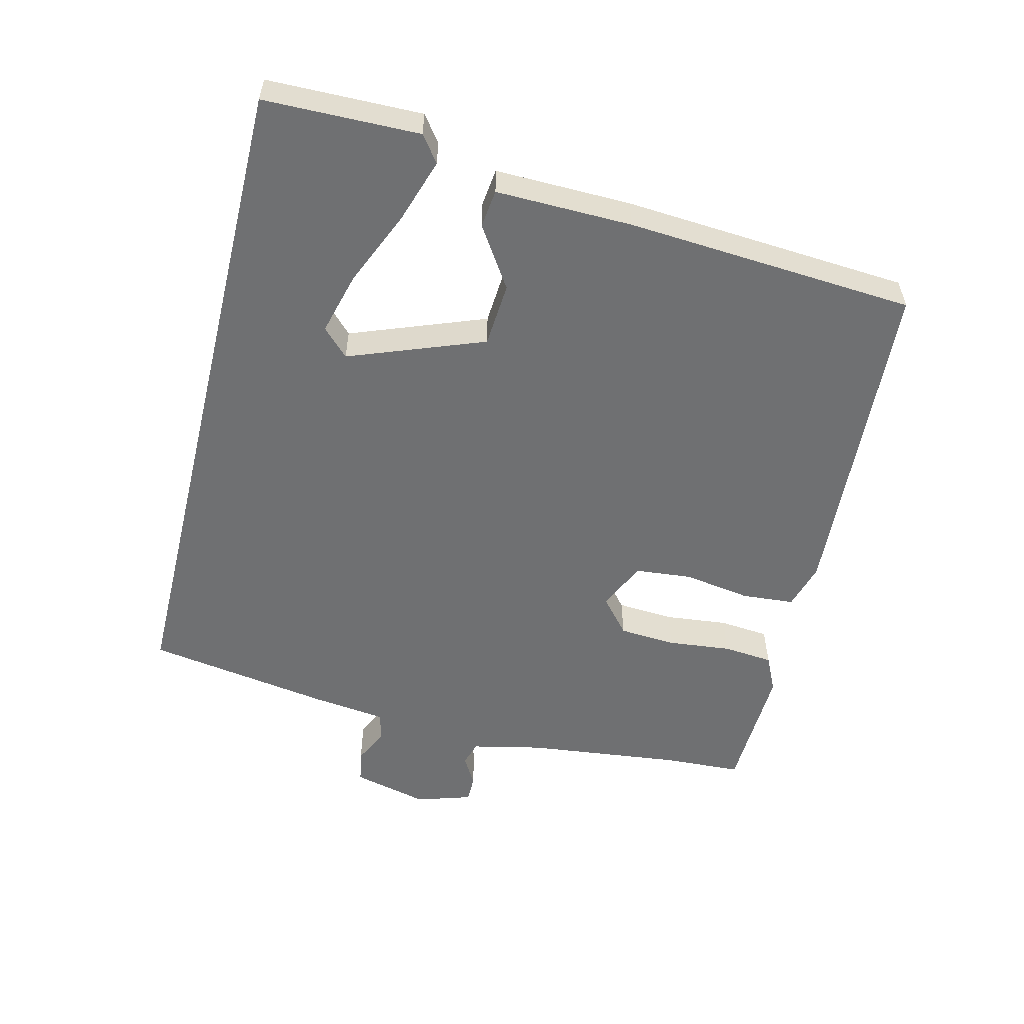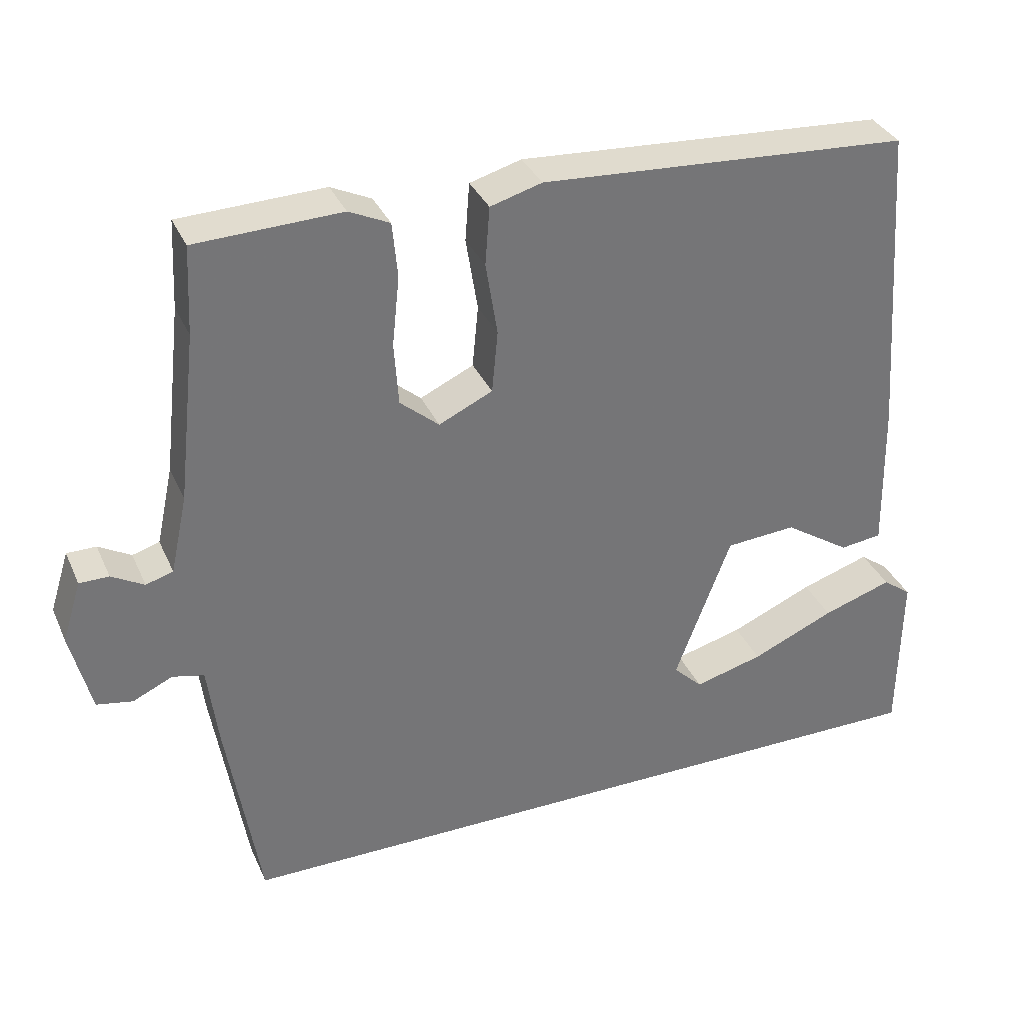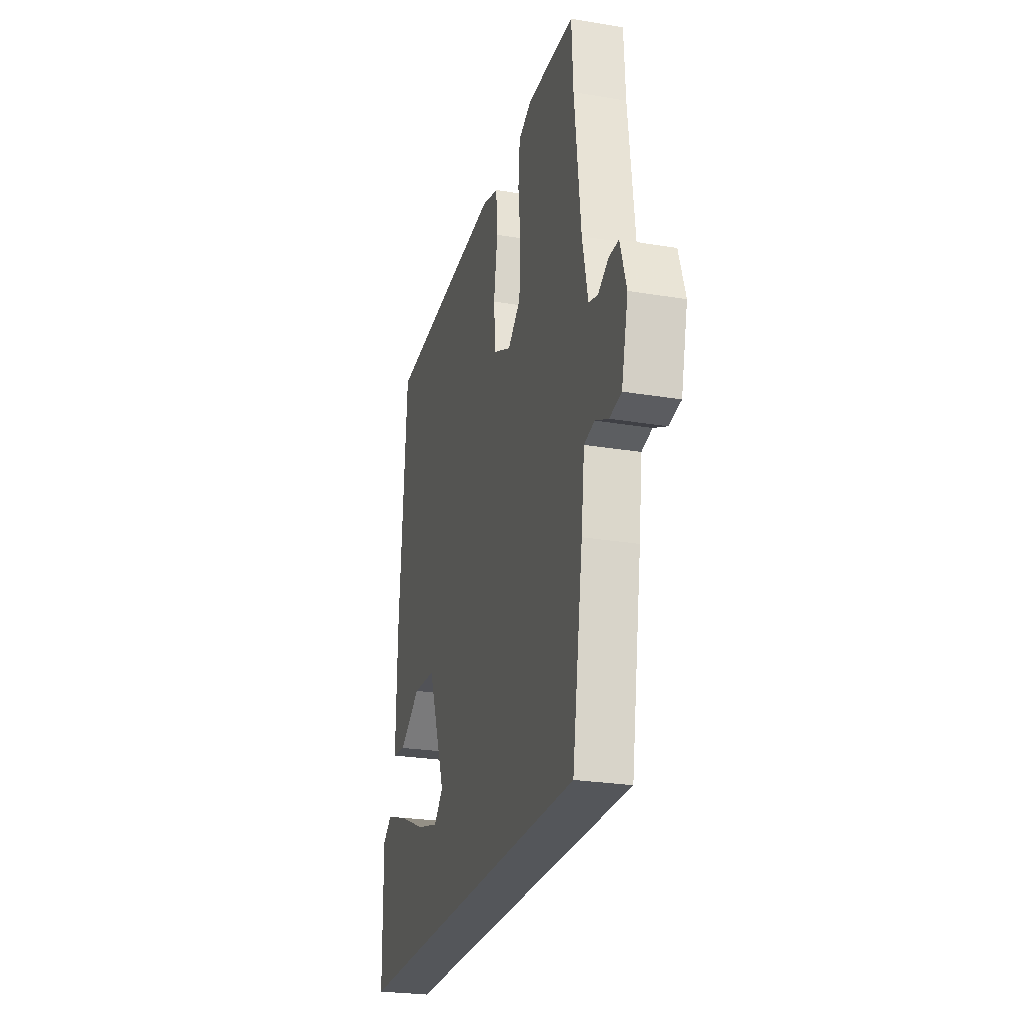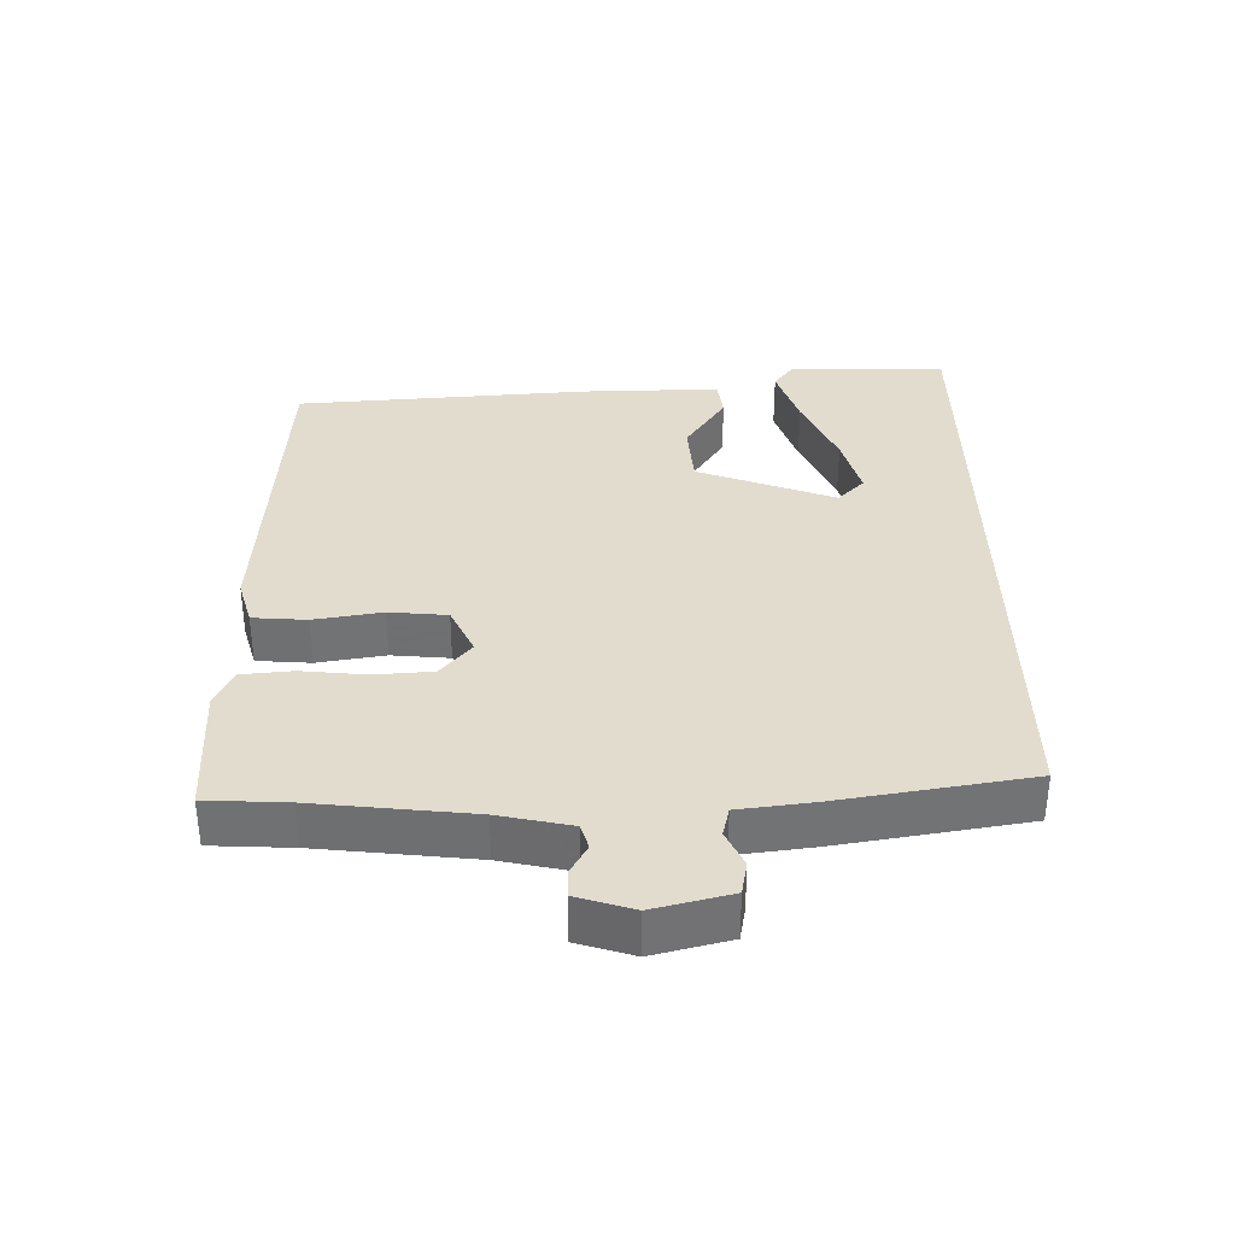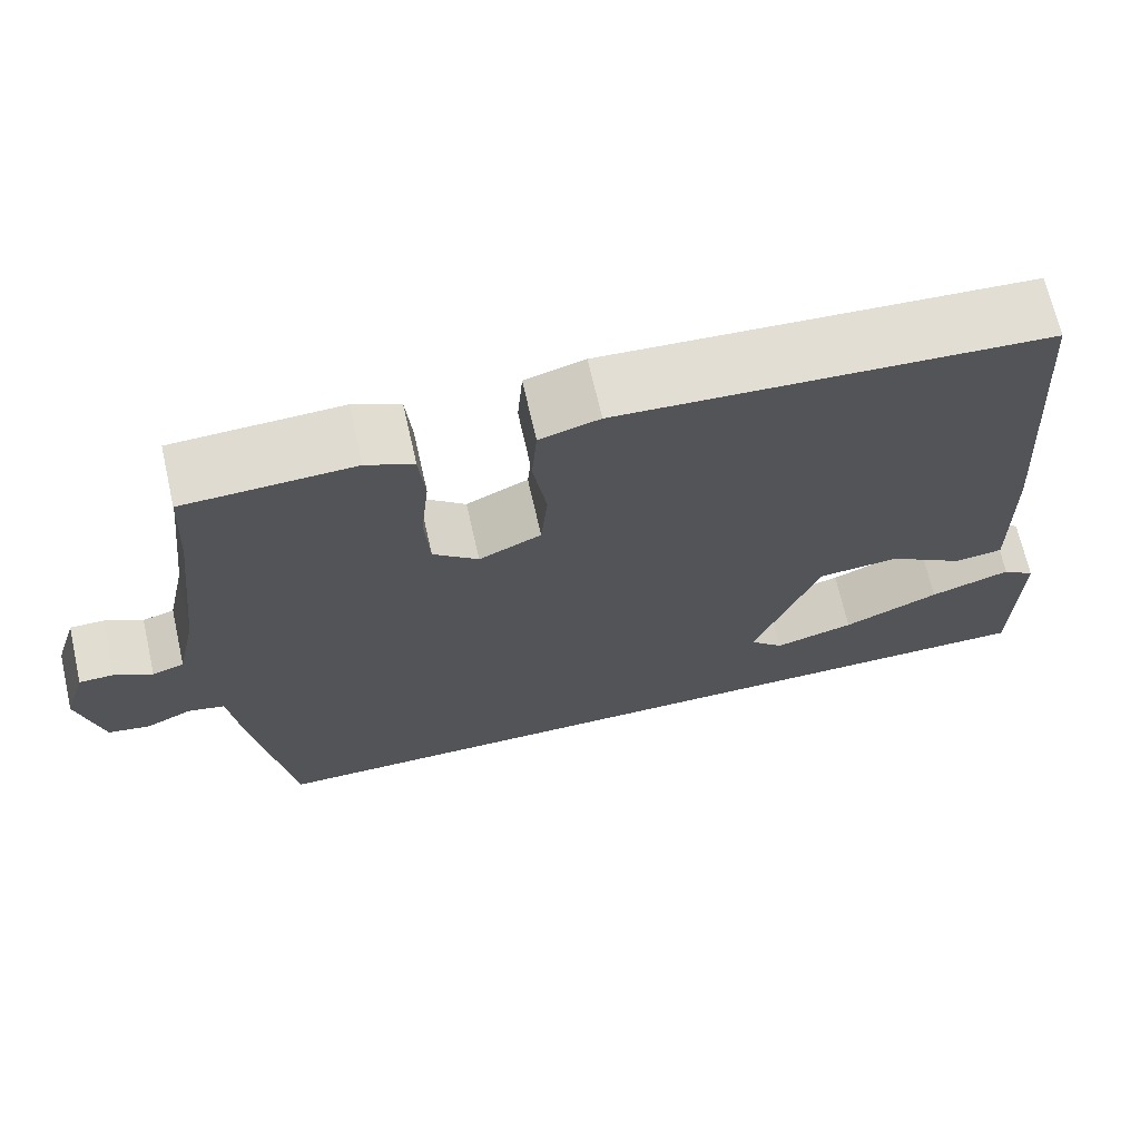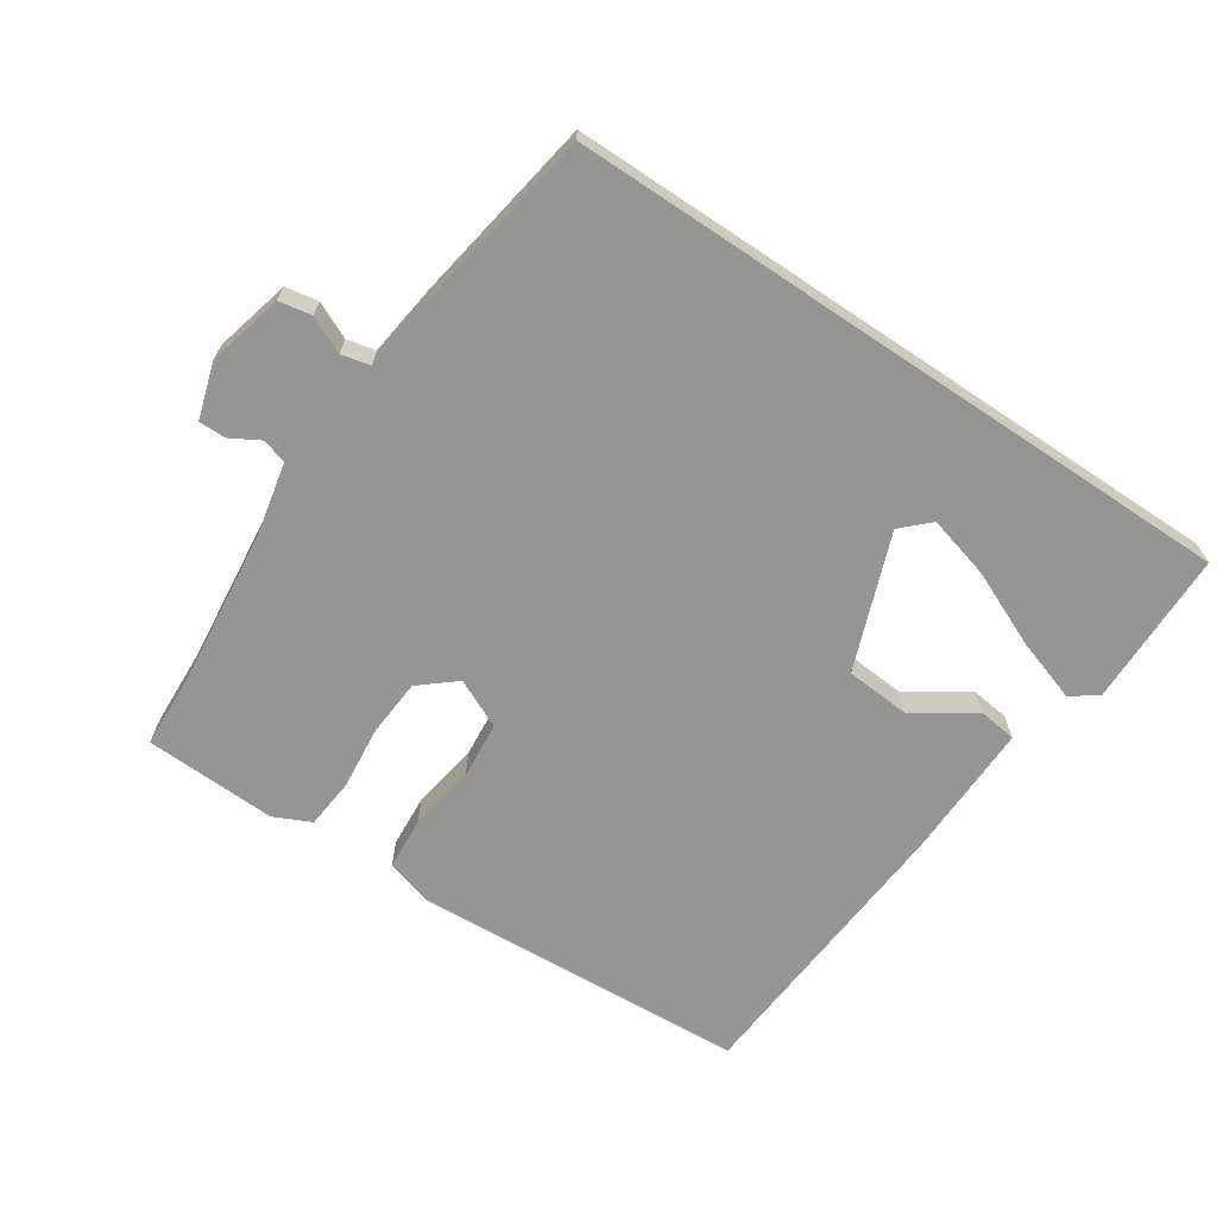
<metadata>
{"format":"obj","ext":"obj","renderer":"f3d","projection":"perspective","resolution":1024,"background":"white","views":[{"elev":-54.9,"azim":-103.7,"up":"+Y"},{"elev":34.4,"azim":158.3,"up":"+Z"},{"elev":-25.4,"azim":74.9,"up":"+Z"},{"elev":34.7,"azim":89.1,"up":"+Y"},{"elev":68.8,"azim":167.2,"up":"+Z"},{"elev":-67.3,"azim":146.2,"up":"+Y"}]}
</metadata>
<code>
v 0.499 0.07 0.52
v 0.505 0.07 0.401
v 0.531 0.07 0.171
v 0.554 0.07 0.065
v 0.591 0.07 0.054
v 0.635 0.07 0.079
v 0.675 0.07 0.079
v 0.701 0.07 -0.004
v 0.673 0.07 -0.117
v 0.624 0.07 -0.126
v 0.57 0.07 -0.101
v 0.527 0.07 -0.111
v 0.513 0.07 -0.223
v 0.468 0.07 -0.5
v -0.545 0.07 -0.5
v -0.548 0.07 -0.268
v -0.509 0.07 -0.239
v -0.414 0.07 -0.27
v -0.301 0.07 -0.319
v -0.207 0.07 -0.344
v -0.167 0.07 -0.305
v -0.243 0.07 -0.103
v -0.339 0.07 -0.096
v -0.429 0.07 -0.155
v -0.486 0.07 -0.148
v -0.482 0.07 0.056
v -0.451 0.07 0.488
v 0.05 0.07 0.519
v 0.12 0.07 0.499
v 0.126 0.07 0.42
v 0.11 0.07 0.32
v 0.118 0.07 0.235
v 0.191 0.07 0.201
v 0.244 0.07 0.246
v 0.25 0.07 0.331
v 0.24 0.07 0.426
v 0.247 0.07 0.501
v 0.302 0.07 0.527
v 0.499 0 0.52
v 0.505 0 0.401
v 0.531 0 0.171
v 0.554 0 0.065
v 0.591 0 0.054
v 0.635 0 0.079
v 0.675 0 0.079
v 0.701 0 -0.004
v 0.673 0 -0.117
v 0.624 0 -0.126
v 0.57 0 -0.101
v 0.527 0 -0.111
v 0.513 0 -0.223
v 0.468 0 -0.5
v -0.545 0 -0.5
v -0.548 0 -0.268
v -0.509 0 -0.239
v -0.414 0 -0.27
v -0.301 0 -0.319
v -0.207 0 -0.344
v -0.167 0 -0.305
v -0.243 0 -0.103
v -0.339 0 -0.096
v -0.429 0 -0.155
v -0.486 0 -0.148
v -0.482 0 0.056
v -0.451 0 0.488
v 0.05 0 0.519
v 0.12 0 0.499
v 0.126 0 0.42
v 0.11 0 0.32
v 0.118 0 0.235
v 0.191 0 0.201
v 0.244 0 0.246
v 0.25 0 0.331
v 0.24 0 0.426
v 0.247 0 0.501
v 0.302 0 0.527
f 38 1 2
f 37 38 2
f 36 37 2
f 35 36 2
f 34 35 2 3
f 33 34 3 4
f 29 30 31
f 28 29 31
f 27 28 31
f 26 27 31
f 25 26 31
f 24 25 31
f 23 24 31
f 22 23 31 32
f 21 22 32 33
f 17 18 19
f 16 17 19
f 15 16 19
f 15 19 20
f 14 15 20
f 13 14 20
f 12 13 20
f 9 10 11
f 8 9 11
f 7 8 11
f 6 7 11
f 5 6 11
f 4 5 11 12
f 21 33 4 12
f 12 20 21
f 40 39 76
f 40 76 75
f 40 75 74
f 40 74 73
f 41 40 73 72
f 42 41 72 71
f 69 68 67
f 69 67 66
f 69 66 65
f 69 65 64
f 69 64 63
f 69 63 62
f 69 62 61
f 70 69 61 60
f 71 70 60 59
f 57 56 55
f 57 55 54
f 57 54 53
f 58 57 53
f 58 53 52
f 58 52 51
f 58 51 50
f 49 48 47
f 49 47 46
f 49 46 45
f 49 45 44
f 49 44 43
f 50 49 43 42
f 50 42 71 59
f 59 58 50
f 1 39 40 2
f 2 40 41 3
f 3 41 42 4
f 4 42 43 5
f 5 43 44 6
f 6 44 45 7
f 7 45 46 8
f 8 46 47 9
f 9 47 48 10
f 10 48 49 11
f 11 49 50 12
f 12 50 51 13
f 13 51 52 14
f 14 52 53 15
f 15 53 54 16
f 16 54 55 17
f 17 55 56 18
f 18 56 57 19
f 19 57 58 20
f 20 58 59 21
f 21 59 60 22
f 22 60 61 23
f 23 61 62 24
f 24 62 63 25
f 25 63 64 26
f 26 64 65 27
f 27 65 66 28
f 28 66 67 29
f 29 67 68 30
f 30 68 69 31
f 31 69 70 32
f 32 70 71 33
f 33 71 72 34
f 34 72 73 35
f 35 73 74 36
f 36 74 75 37
f 37 75 76 38
f 38 76 39 1

</code>
